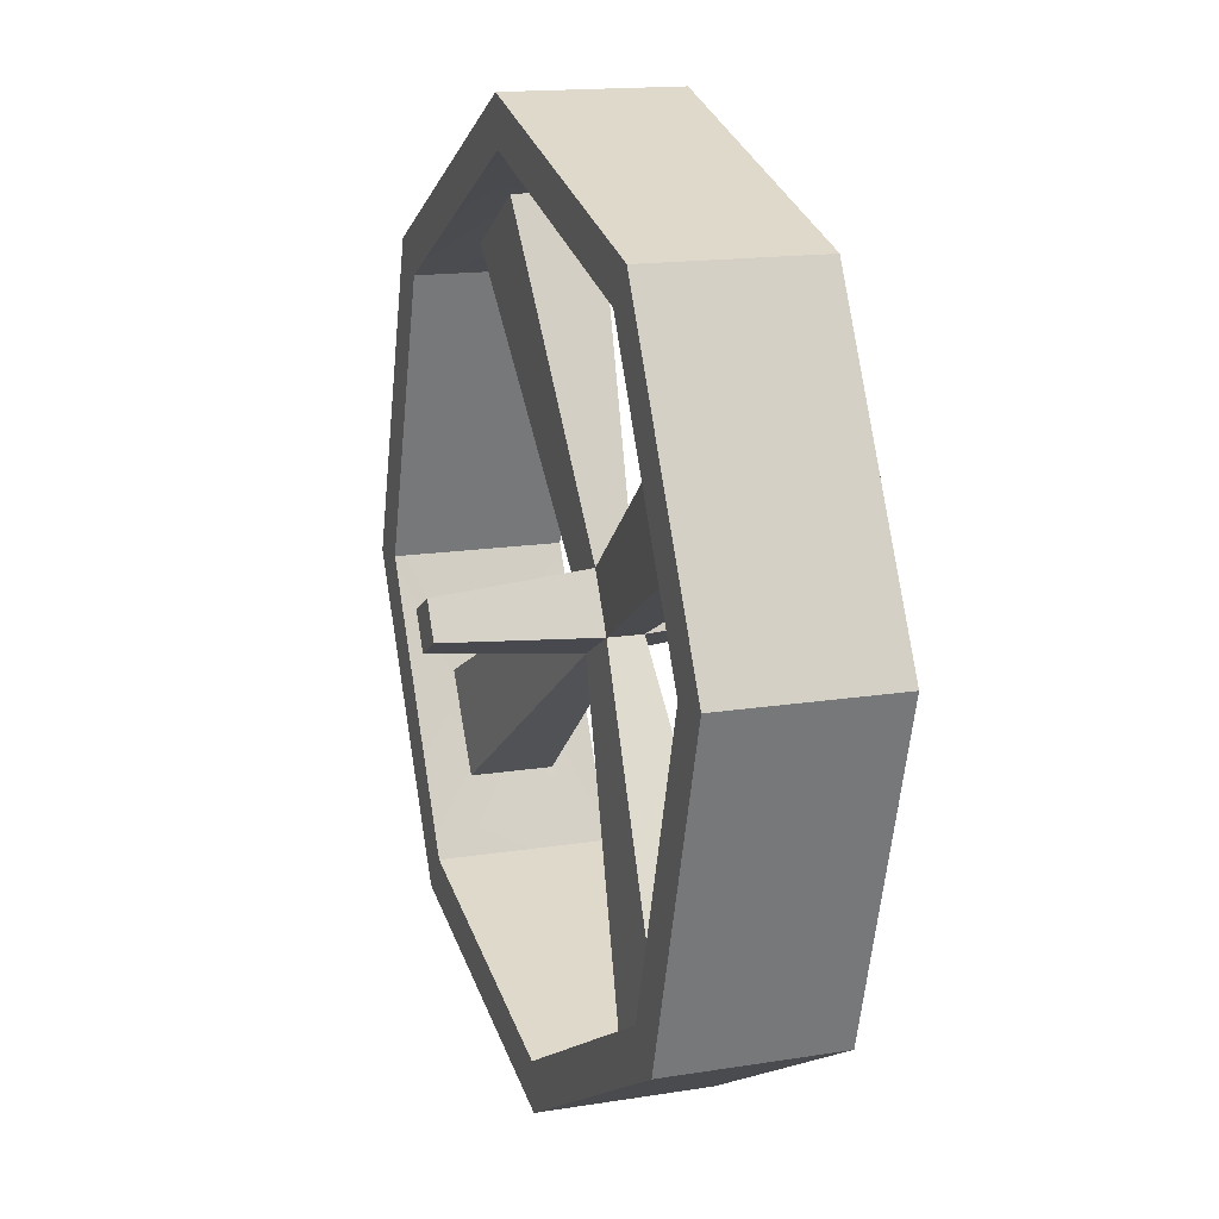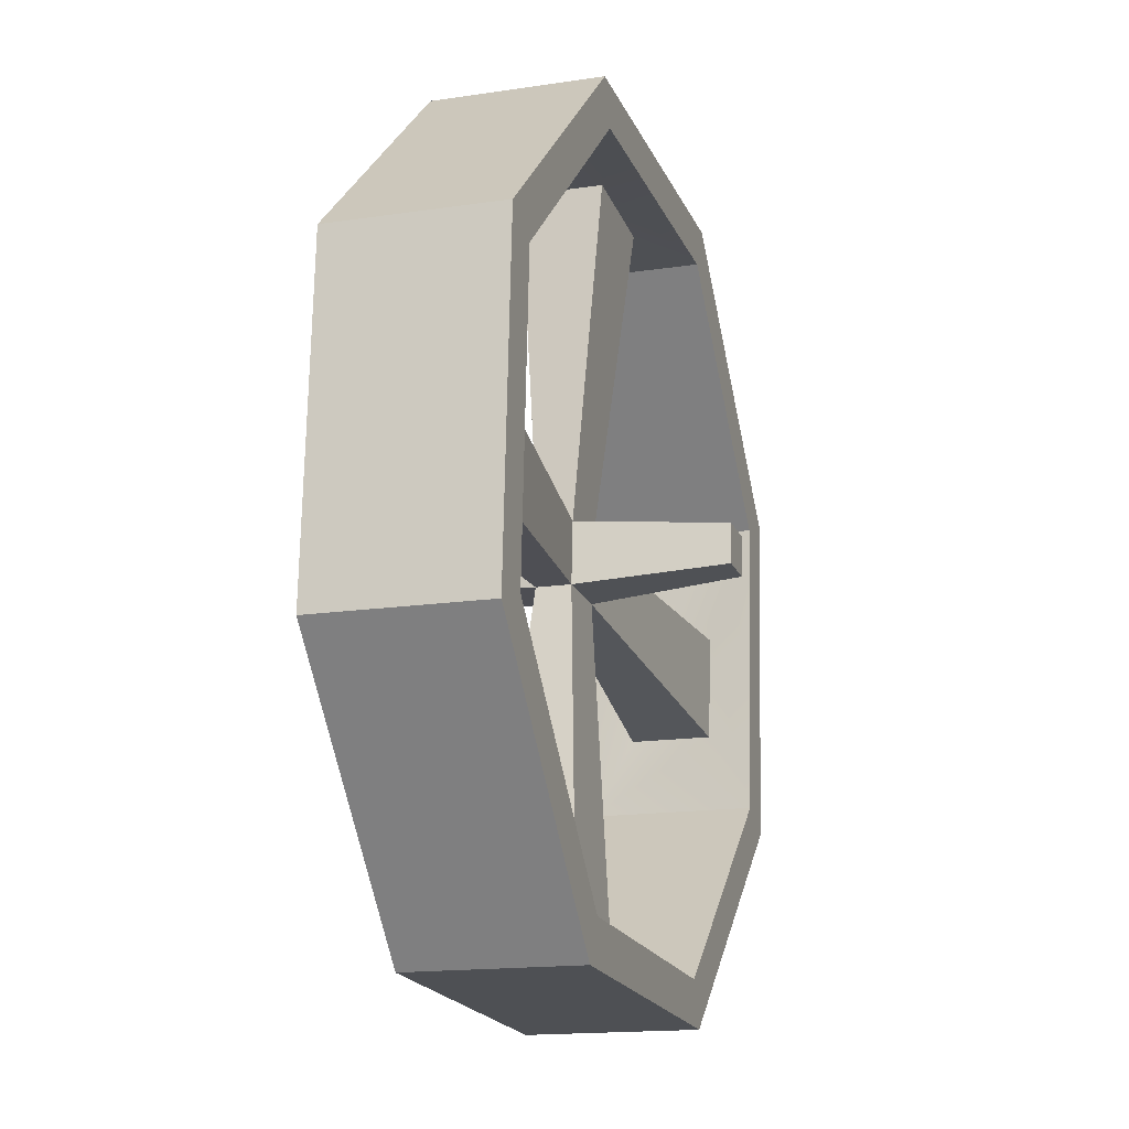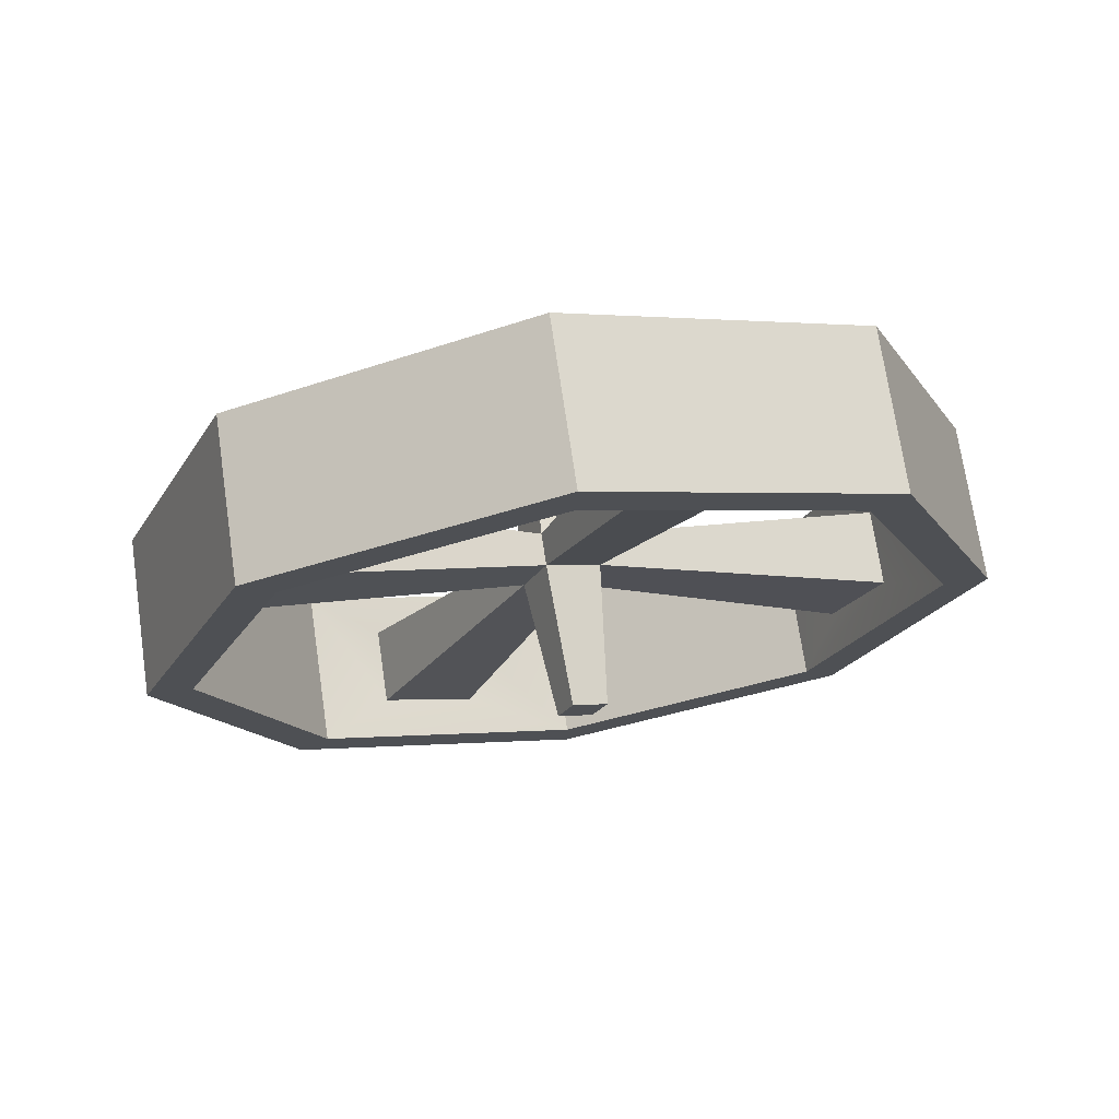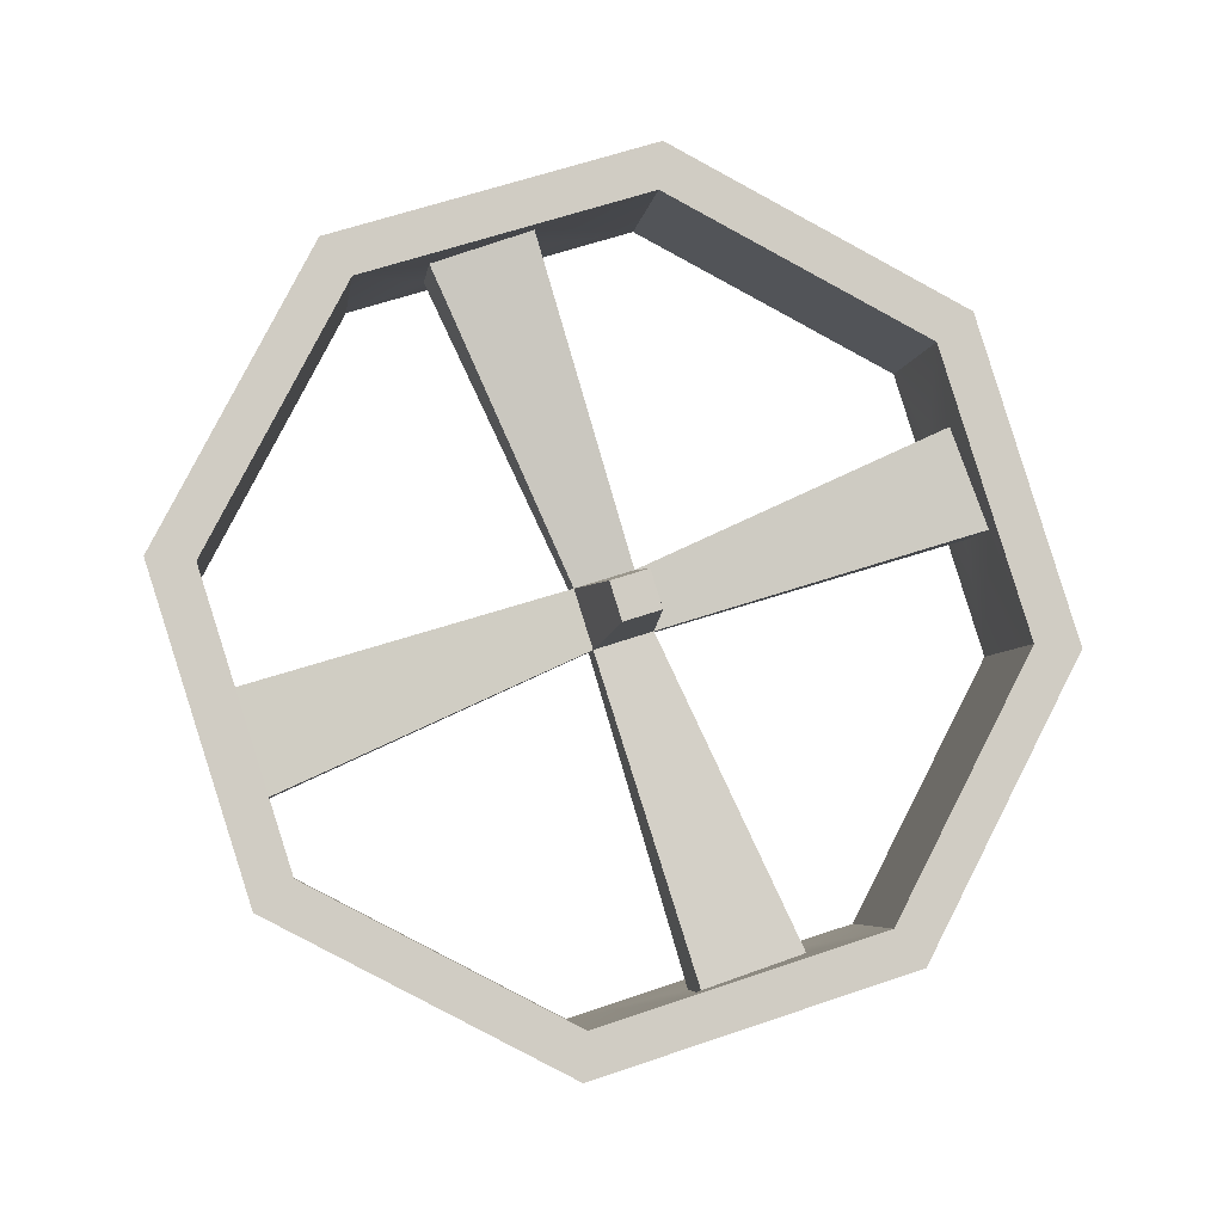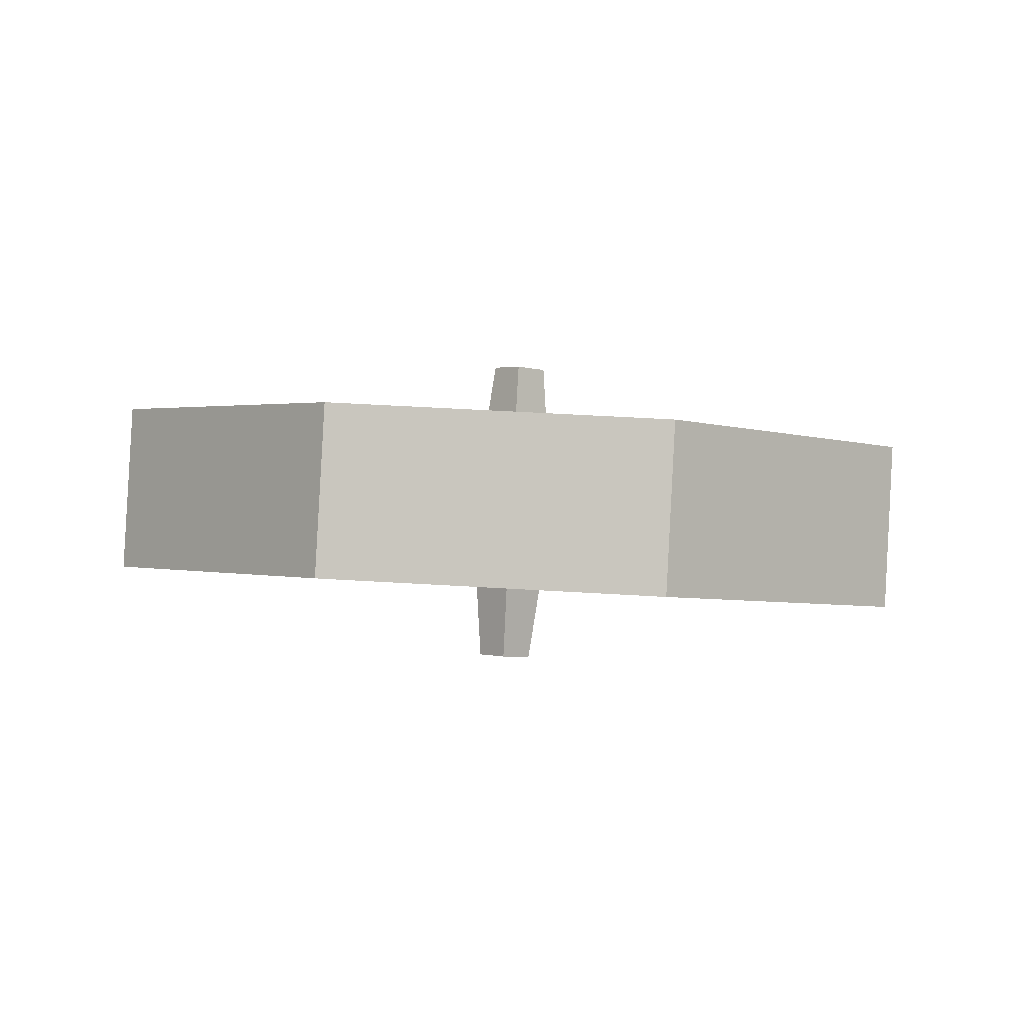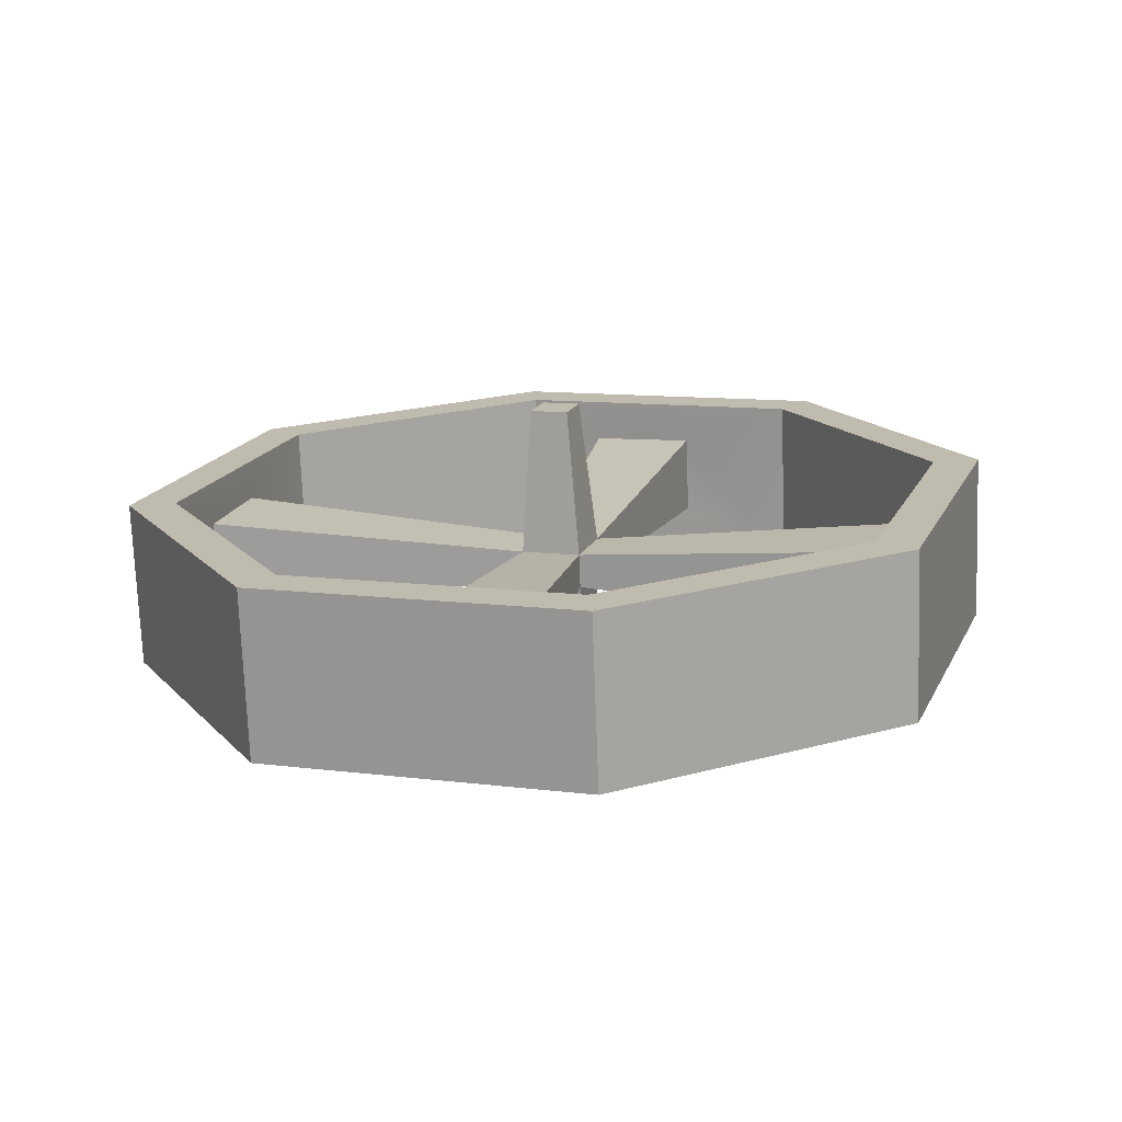
<metadata>
{"format":"obj","ext":"obj","renderer":"f3d","projection":"perspective","resolution":1024,"background":"white","views":[{"elev":47.9,"azim":-106.4,"up":"+Z"},{"elev":-50.9,"azim":-75.2,"up":"+Z"},{"elev":-12.1,"azim":126.0,"up":"+Y"},{"elev":77.9,"azim":-48.7,"up":"+Y"},{"elev":8.3,"azim":-163.0,"up":"+Y"},{"elev":26.7,"azim":167.8,"up":"+Y"}]}
</metadata>
<code>
v -20.04 8.306 16.81
v -24.81 11.65 -1.462
v -15.04 14.61 -17.7
v 3.532 15.47 -22.39
v 20.04 13.72 -12.79
v 24.81 10.38 5.487
v 15.04 7.408 21.72
v -3.532 6.551 26.41
v -20.04 -1.19 15.07
v -24.81 2.15 -3.198
v -15.04 5.117 -19.43
v 3.532 5.974 -24.12
v 20.04 4.219 -14.52
v 24.81 0.8799 3.751
v 15.04 -2.088 19.99
v -3.532 -2.945 24.68
v -17.88 8.597 15.22
v -22.14 11.58 -1.089
v -13.43 14.23 -15.58
v 3.153 14.99 -19.77
v 17.88 13.42 -11.2
v 22.14 10.44 5.113
v 13.43 7.795 19.61
v -3.152 7.03 23.79
v -17.88 -0.8989 13.48
v -22.14 2.082 -2.824
v -13.43 4.73 -17.32
v 3.152 5.495 -21.5
v 17.88 3.929 -12.93
v 22.14 0.9481 3.378
v 13.43 -1.7 17.87
v -3.152 -2.466 22.06
v -19.89 5.214 -6.114
v -17.1 6.178 -11.39
v -17.1 10.78 -10.55
v -19.89 9.812 -5.274
v 6.952 7.54 -18.84
v 12.32 7.038 -16.1
v 12.32 11.64 -15.26
v 6.952 12.14 -18
v 19.89 2.714 7.563
v 17.1 1.75 12.84
v 17.1 6.348 13.68
v 19.89 7.312 8.403
v -6.952 0.3873 20.29
v -12.32 0.8896 17.55
v -12.32 5.488 18.39
v -6.952 4.985 21.13
v -2.386 5.188 1.571
v -0.6124 5.727 -1.379
v -0.6125 7.656 -1.026
v -2.386 7.117 1.923
v 2.386 5.409 0.3659
v 2.386 7.337 0.7183
v 0.6124 4.869 3.315
v 0.6125 6.798 3.668
v -1.513 15.4 3.208
v -0.3884 15.74 1.338
v 0.3884 15.19 4.315
v 1.513 15.53 2.444
v -0.3885 -2.667 -2.026
v 1.513 -2.87 -0.9193
v 0.3885 -3.212 0.9514
v -1.513 -3.009 -0.1551
f 1 2 10 9
f 2 3 11 10
f 3 4 12 11
f 4 5 13 12
f 5 6 14 13
f 6 7 15 14
f 7 8 16 15
f 8 1 9 16
f 2 1 17 18
f 3 2 18 19
f 4 3 19 20
f 5 4 20 21
f 6 5 21 22
f 7 6 22 23
f 8 7 23 24
f 1 8 24 17
f 9 10 26 25
f 10 11 27 26
f 11 12 28 27
f 12 13 29 28
f 13 14 30 29
f 14 15 31 30
f 15 16 32 31
f 16 9 25 32
f 25 26 18 17
f 27 28 20 19
f 29 30 22 21
f 31 32 24 23
f 26 27 34 33
f 27 19 35 34
f 19 18 36 35
f 18 26 33 36
f 28 29 38 37
f 29 21 39 38
f 21 20 40 39
f 20 28 37 40
f 30 31 42 41
f 31 23 43 42
f 23 22 44 43
f 22 30 41 44
f 32 25 46 45
f 25 17 47 46
f 17 24 48 47
f 24 32 45 48
f 33 34 50 49
f 34 35 51 50
f 35 36 52 51
f 36 33 49 52
f 37 38 53 50
f 38 39 54 53
f 39 40 51 54
f 40 37 50 51
f 41 42 55 53
f 42 43 56 55
f 43 44 54 56
f 44 41 53 54
f 45 46 49 55
f 46 47 52 49
f 47 48 56 52
f 48 45 55 56
f 58 57 59 60
f 61 62 63 64
f 51 52 57 58
f 52 56 59 57
f 56 54 60 59
f 54 51 58 60
f 50 53 62 61
f 53 55 63 62
f 55 49 64 63
f 49 50 61 64

</code>
